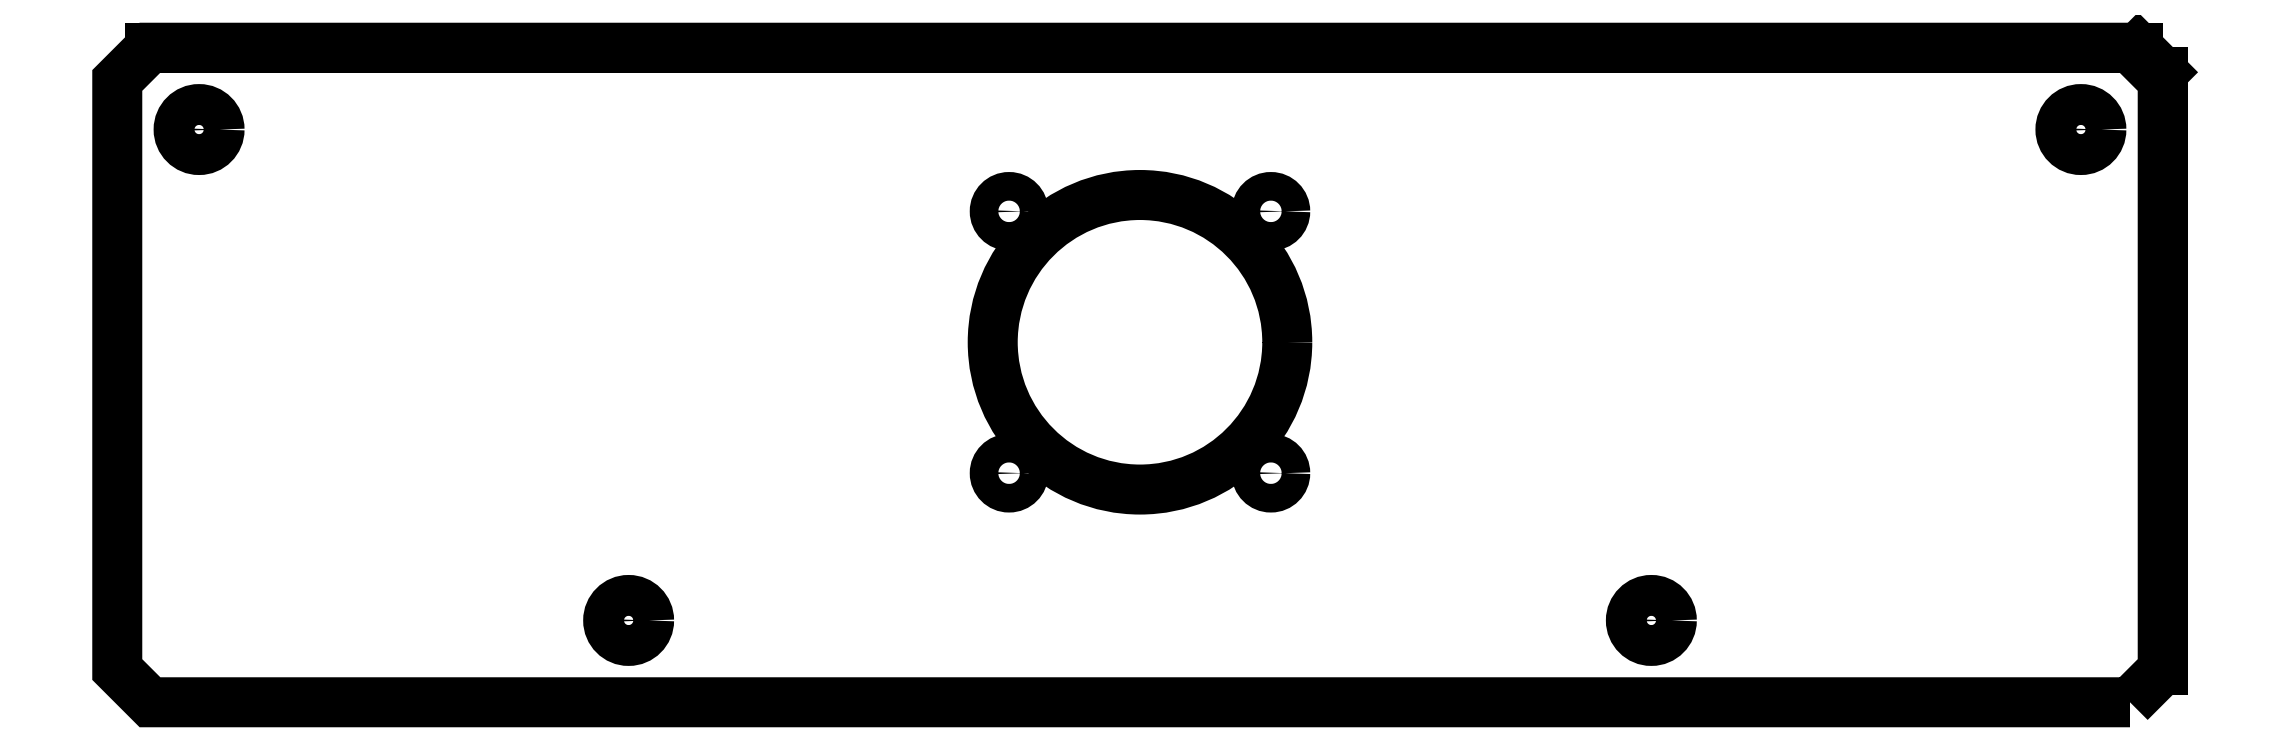
<metadata>
{"format":"dxf","ext":"dxf","renderer":"ezdxf+matplotlib","layout":"modelspace","background":"white","min_lineweight":24,"dpi":150}
</metadata>
<code>
0
SECTION
2
ENTITIES
0
LWPOLYLINE
8
0
90
8
70
1
43
0
10
246
20
-20
10
4
20
-20
10
-4.315e-06
20
-16
10
-4.315e-06
20
56
10
4
20
60
10
246
20
60
10
250
20
56
10
250
20
-16
0
CIRCLE
8
0
10
109
20
8
30
0
40
1.75
210
0
220
0
230
1
0
CIRCLE
8
0
10
141
20
40
30
0
40
1.75
210
0
220
0
230
1
0
CIRCLE
8
0
10
109
20
40
30
0
40
1.75
210
0
220
0
230
1
0
CIRCLE
8
0
10
141
20
8
30
0
40
1.75
210
0
220
0
230
1
0
CIRCLE
8
0
10
125
20
24
30
0
40
18
210
0
220
0
230
1
0
CIRCLE
8
0
10
187.5
20
-10
30
0
40
2.5
210
0
220
0
230
1
0
CIRCLE
8
0
10
62.5
20
-10
30
0
40
2.5
210
0
220
0
230
1
0
LINE
8
0
10
250
20
-16
30
0
11
250
21
57
31
0
0
LINE
8
0
10
247
20
60
30
0
11
250
21
57
31
0
0
LINE
8
0
10
247
20
60
30
0
11
4
21
60
31
0
0
CIRCLE
8
0
10
10
20
50
30
0
40
2.5
210
0
220
0
230
1
0
CIRCLE
8
0
10
240
20
50
30
0
40
2.5
210
0
220
0
230
1
0
ENDSEC
0
EOF

</code>
